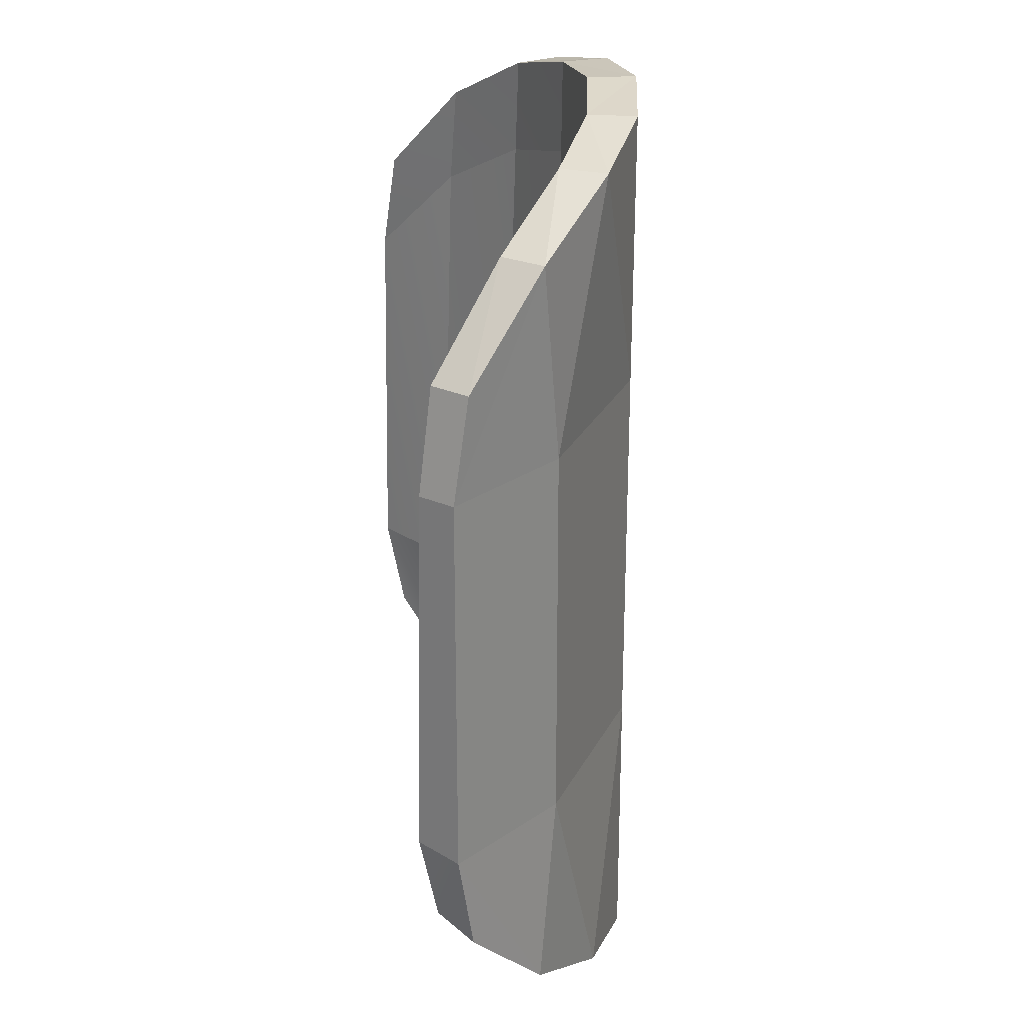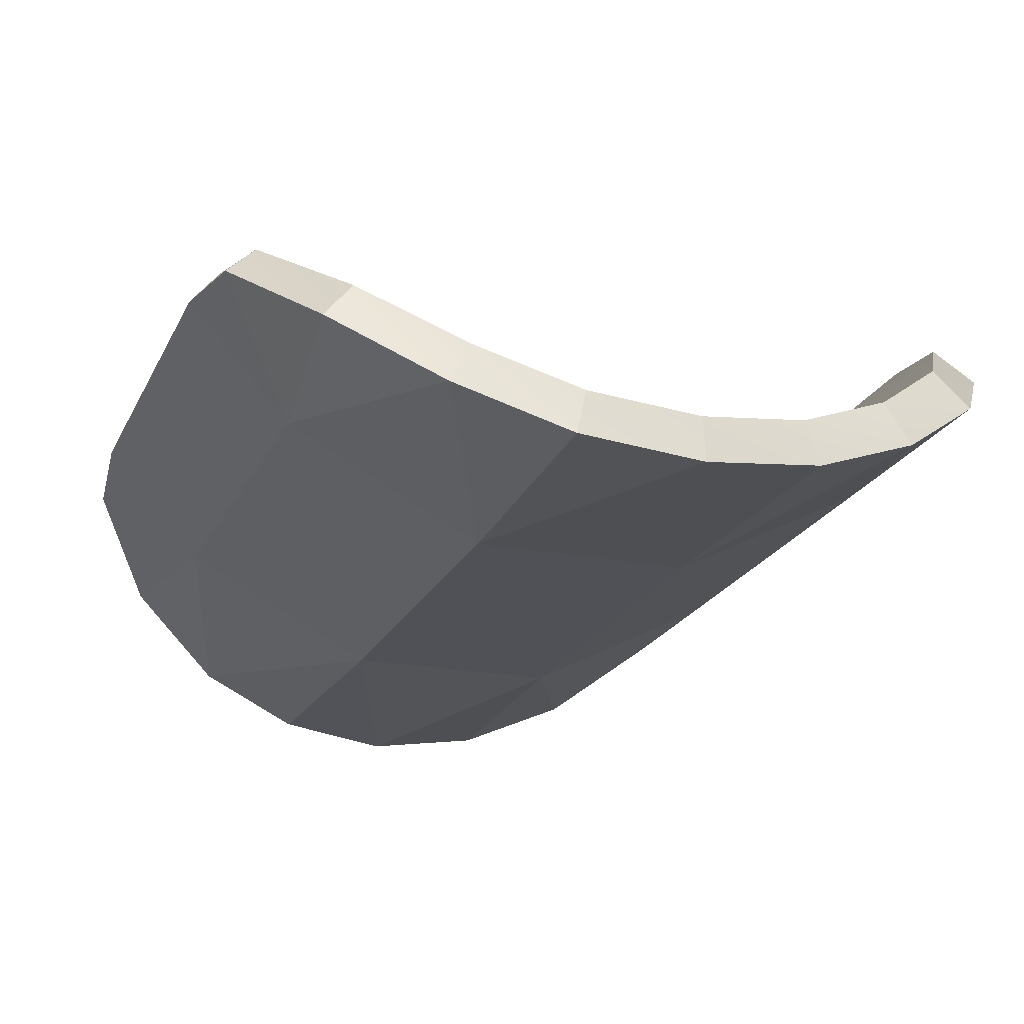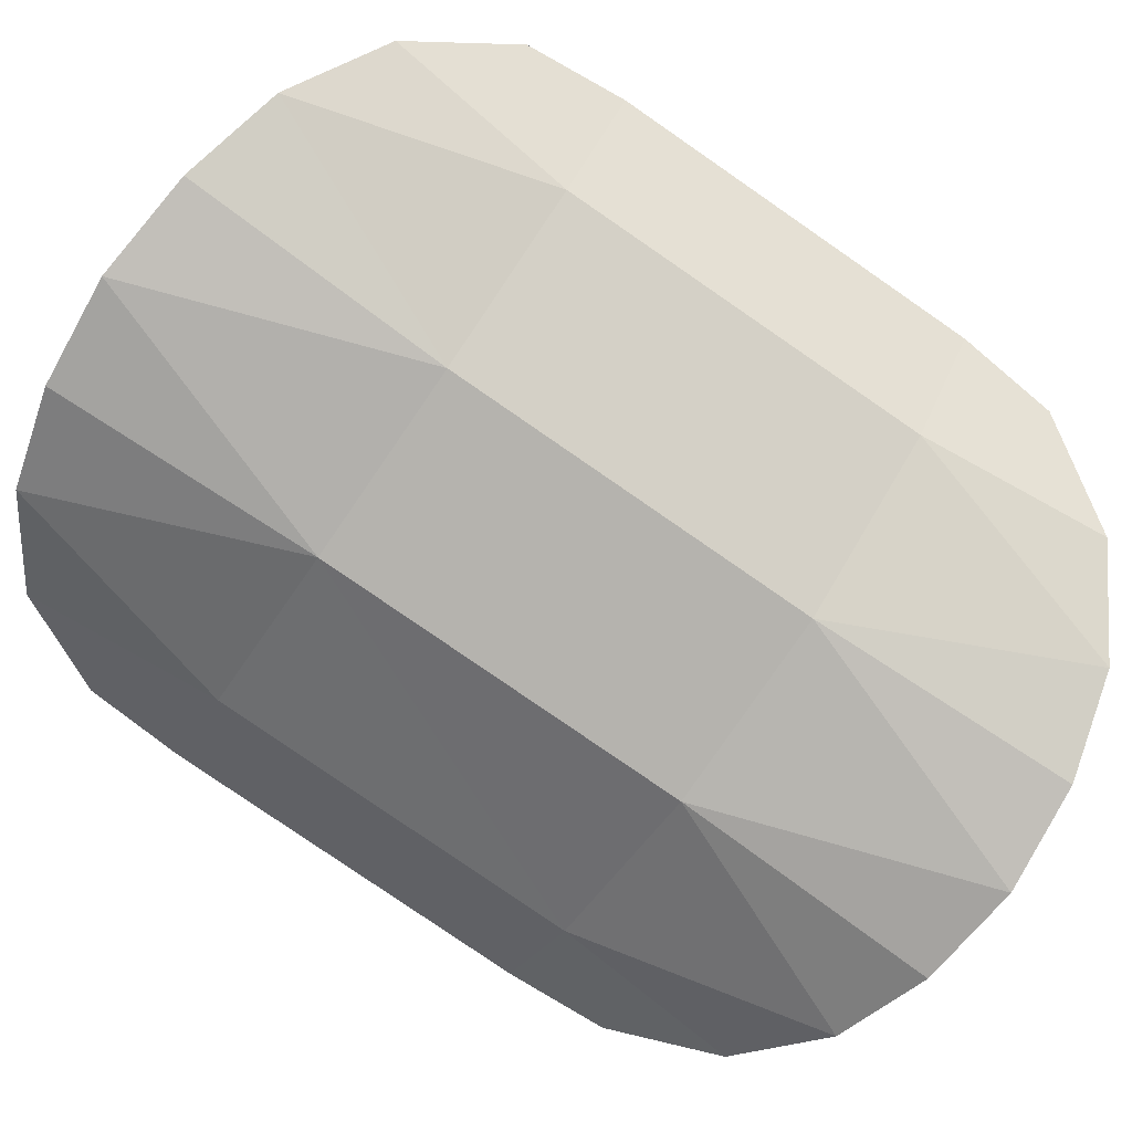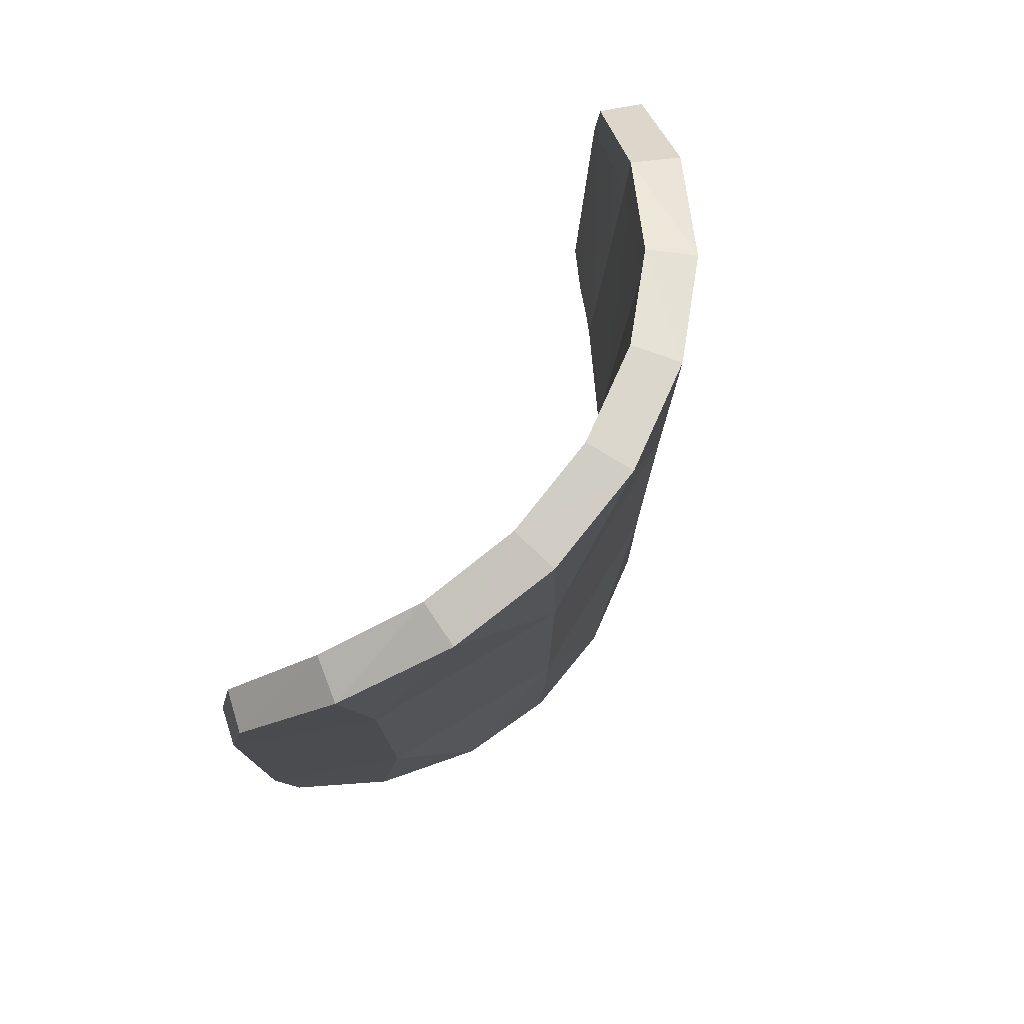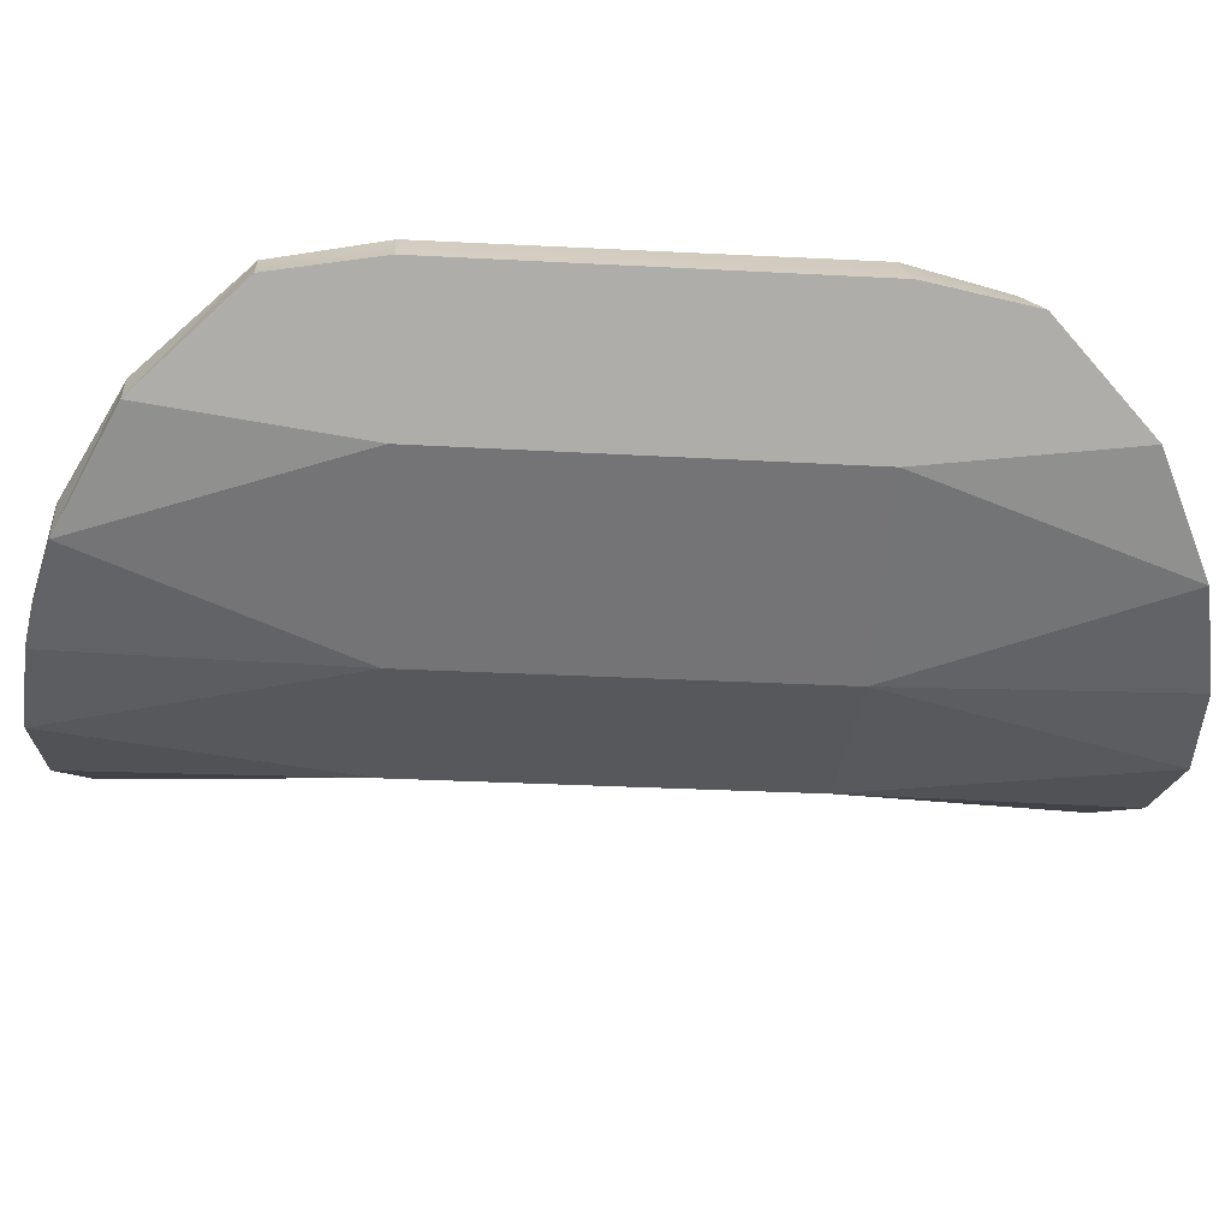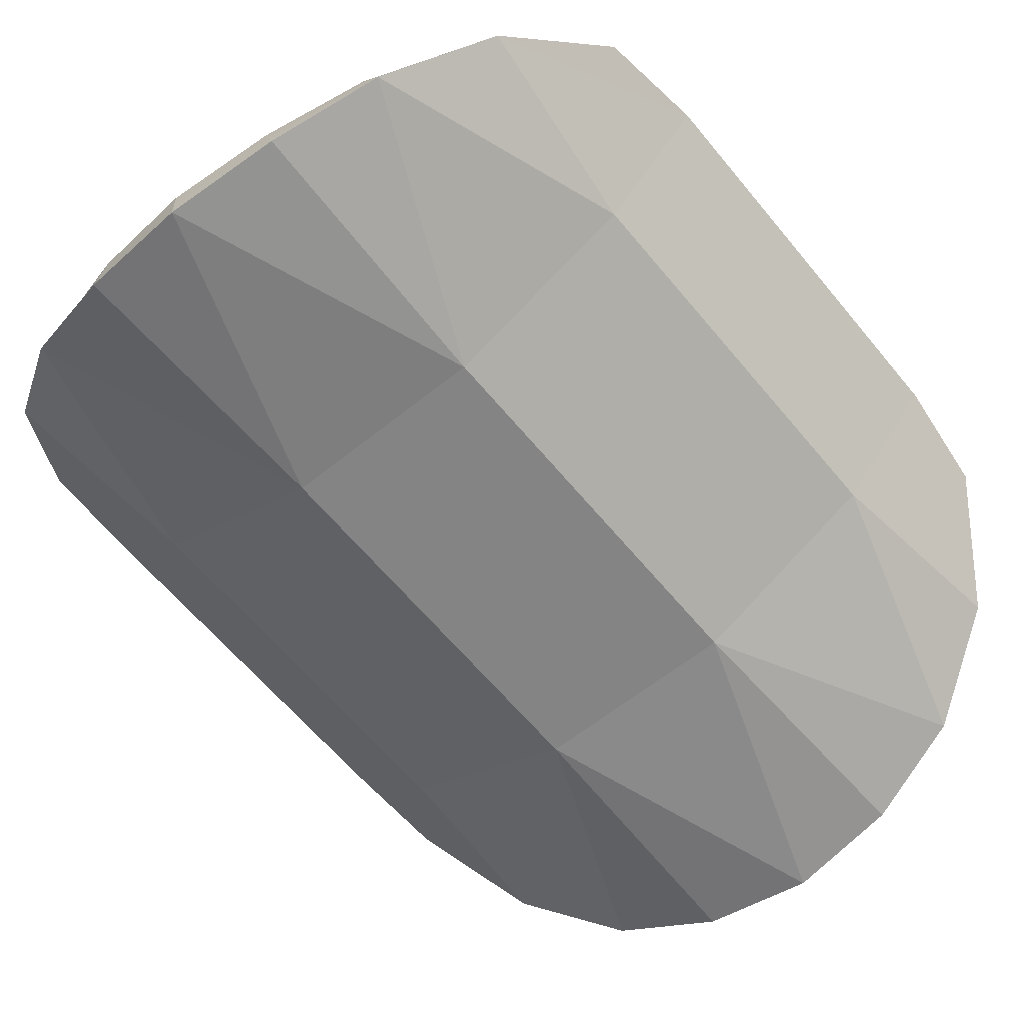
<metadata>
{"format":"obj","ext":"obj","renderer":"f3d","projection":"perspective","resolution":1024,"background":"white","views":[{"elev":26.2,"azim":-95.5,"up":"+Z"},{"elev":-20.4,"azim":160.7,"up":"+Y"},{"elev":-80.0,"azim":-124.6,"up":"+Y"},{"elev":78.0,"azim":-58.5,"up":"+Z"},{"elev":-28.8,"azim":85.4,"up":"+Y"},{"elev":-61.5,"azim":-140.8,"up":"+Y"}]}
</metadata>
<code>
g COL_SlideChute_SlideE_Offset0
v 5.427 0.2018 6.533
v 2.597 -0.884 -2.441e-06
v 2.819 -0.8632 7.154
v -0 -1.235 7.4
v 2.819 -0.8632 7.154
v 2.597 -0.884 -2.441e-06
v -5.427 0.2018 6.533
v -2.819 -0.8632 7.154
v -2.597 -0.884 -2.441e-06
v 7.305 1.555 -2.441e-06
v 9.474 3.893 2.654
v 9.739 4.283 -3.662e-06
v 7.305 1.555 -2.441e-06
v 7.824 1.978 5.13
v 9.474 3.893 2.654
v 5.427 0.2018 6.533
v 7.824 1.978 5.13
v 7.305 1.555 -2.441e-06
v 5.427 0.2018 6.533
v 7.305 1.555 -2.441e-06
v 2.597 -0.884 -2.441e-06
v -0 -1.235 7.4
v 2.597 -0.884 -2.441e-06
v -2.597 -0.884 -2.441e-06
v -0 -1.235 7.4
v -2.597 -0.884 -2.441e-06
v -2.819 -0.8632 7.154
v -5.427 0.2018 6.533
v -2.597 -0.884 -2.441e-06
v -7.305 1.555 -2.441e-06
v -5.427 0.2018 6.533
v -7.305 1.555 -2.441e-06
v -7.824 1.978 5.13
v -9.739 4.283 -3.662e-06
v -7.824 1.978 5.13
v -7.305 1.555 -2.441e-06
v -9.739 4.283 -3.662e-06
v -9.474 3.893 2.654
v -7.824 1.978 5.13
v -7.305 1.555 -2.441e-06
v -9.739 4.283 -10
v -9.739 4.283 -3.662e-06
v -7.305 1.555 -2.441e-06
v -7.28 1.534 -10
v -9.739 4.283 -10
v -7.28 1.534 -10
v -7.305 1.555 -2.441e-06
v -2.597 -0.884 -2.441e-06
v -7.28 1.534 -10
v -2.597 -0.884 -2.441e-06
v -2.597 -0.884 -10
v 2.597 -0.884 -2.441e-06
v -2.597 -0.884 -10
v -2.597 -0.884 -2.441e-06
v 2.597 -0.884 -2.441e-06
v 2.597 -0.884 -10
v -2.597 -0.884 -10
v 7.305 1.555 -2.441e-06
v 2.597 -0.884 -10
v 2.597 -0.884 -2.441e-06
v 7.305 1.555 -2.441e-06
v 7.28 1.534 -10
v 2.597 -0.884 -10
v 7.28 1.534 -10
v 7.305 1.555 -2.441e-06
v 9.739 4.283 -3.662e-06
v 7.28 1.534 -10
v 9.739 4.283 -3.662e-06
v 9.739 4.283 -10
v 2.819 -0.8632 -17.15
v 2.597 -0.884 -10
v 5.427 0.2018 -16.53
v 2.597 -0.884 -10
v 2.819 -0.8632 -17.15
v -8.376e-06 -1.235 -17.4
v -2.597 -0.884 -10
v -2.819 -0.8632 -17.15
v -5.427 0.2018 -16.53
v 9.474 3.893 -12.65
v 7.824 1.978 -15.13
v 7.28 1.534 -10
v 9.739 4.283 -10
v 9.474 3.893 -12.65
v 7.28 1.534 -10
v 2.597 -0.884 -10
v 7.28 1.534 -10
v 5.427 0.2018 -16.53
v 7.28 1.534 -10
v 7.824 1.978 -15.13
v 5.427 0.2018 -16.53
v -2.819 -0.8632 -17.15
v -2.597 -0.884 -10
v -8.376e-06 -1.235 -17.4
v -2.597 -0.884 -10
v 2.597 -0.884 -10
v -8.376e-06 -1.235 -17.4
v -7.824 1.978 -15.13
v -7.28 1.534 -10
v -5.427 0.2018 -16.53
v -7.28 1.534 -10
v -2.597 -0.884 -10
v -5.427 0.2018 -16.53
v -7.824 1.978 -15.13
v -9.474 3.893 -12.65
v -9.739 4.283 -10
v -7.28 1.534 -10
v -7.824 1.978 -15.13
v -9.739 4.283 -10
v 7.824 1.978 5.13
v 8.756 4.702 2.65
v 9.474 3.893 2.654
v 7.824 1.978 5.13
v 7.081 2.943 5.13
v 8.756 4.702 2.65
v 5.427 0.2018 6.533
v 7.081 2.943 5.13
v 7.824 1.978 5.13
v 5.427 0.2018 6.533
v 4.911 1.336 6.533
v 7.081 2.943 5.13
v 2.819 -0.8632 7.154
v 4.911 1.336 6.533
v 5.427 0.2018 6.533
v 2.819 -0.8632 7.154
v 2.551 0.3723 7.154
v 4.911 1.336 6.533
v -0 -1.235 7.4
v 2.551 0.3723 7.154
v 2.819 -0.8632 7.154
v -0 -1.235 7.4
v 5.771e-10 0.03544 7.4
v 2.551 0.3723 7.154
v -7.081 2.943 5.13
v -9.474 3.893 2.654
v -8.739 4.713 2.648
v -7.081 2.943 5.13
v -7.824 1.978 5.13
v -9.474 3.893 2.654
v -4.911 1.336 6.533
v -7.824 1.978 5.13
v -7.081 2.943 5.13
v -4.911 1.336 6.533
v -5.427 0.2018 6.533
v -7.824 1.978 5.13
v -2.551 0.3723 7.154
v -5.427 0.2018 6.533
v -4.911 1.336 6.533
v -2.551 0.3723 7.154
v -2.819 -0.8632 7.154
v -5.427 0.2018 6.533
v -0 -1.235 7.4
v -2.819 -0.8632 7.154
v -2.551 0.3723 7.154
v -0 -1.235 7.4
v -2.551 0.3723 7.154
v 5.771e-10 0.03544 7.4
v -9.076 5.047 -0.007499
v -9.474 3.893 2.654
v -9.739 4.283 -3.662e-06
v -8.739 4.713 2.648
v -8.891 5.215 -9.847
v -9.739 4.283 -3.662e-06
v -9.739 4.283 -10
v -9.076 5.047 -0.007499
v -8.591 4.752 -12.3
v -9.739 4.283 -10
v -9.474 3.893 -12.65
v -8.891 5.215 -9.847
v -7 2.896 -14.94
v -9.474 3.893 -12.65
v -7.824 1.978 -15.13
v -8.591 4.752 -12.3
v -4.822 1.185 -16.46
v -7.824 1.978 -15.13
v -5.427 0.2018 -16.53
v -7 2.896 -14.94
v -2.477 0.1603 -17.13
v -5.427 0.2018 -16.53
v -2.819 -0.8632 -17.15
v -4.822 1.185 -16.46
v 0.0547 -0.1968 -17.39
v -2.819 -0.8632 -17.15
v -8.376e-06 -1.235 -17.4
v -2.477 0.1603 -17.13
v 2.59 0.1554 -17.12
v -8.376e-06 -1.235 -17.4
v 2.819 -0.8632 -17.15
v 0.0547 -0.1968 -17.39
v 4.94 1.169 -16.45
v 2.819 -0.8632 -17.15
v 5.427 0.2018 -16.53
v 2.59 0.1554 -17.12
v 7.12 2.88 -14.93
v 5.427 0.2018 -16.53
v 7.824 1.978 -15.13
v 4.94 1.169 -16.45
v 8.71 4.73 -12.28
v 7.824 1.978 -15.13
v 9.474 3.893 -12.65
v 7.12 2.88 -14.93
v 9.015 5.198 -9.847
v 9.474 3.893 -12.65
v 9.739 4.283 -10
v 8.71 4.73 -12.28
v 9.201 5.031 -0.006794
v 9.739 4.283 -10
v 9.739 4.283 -3.662e-06
v 9.015 5.198 -9.847
v 8.756 4.702 2.65
v 9.739 4.283 -3.662e-06
v 9.474 3.893 2.654
v 9.201 5.031 -0.006794
v 7.333 3.104 2.525
v 8.756 4.702 2.65
v 7.081 2.943 5.13
v 9.201 5.031 -0.006794
v 5.078 1.398 3.994
v 7.081 2.943 5.13
v 4.911 1.336 6.533
v 7.333 3.104 2.525
v 2.634 0.3851 4.641
v 4.911 1.336 6.533
v 2.551 0.3723 7.154
v 5.078 1.398 3.994
v 2.576e-07 0.03544 4.894
v 2.551 0.3723 7.154
v 5.771e-10 0.03544 7.4
v 2.634 0.3851 4.641
v -2.63 0.3969 4.642
v 5.771e-10 0.03544 7.4
v -2.551 0.3723 7.154
v 2.576e-07 0.03544 4.894
v -5.057 1.432 3.995
v -2.551 0.3723 7.154
v -4.911 1.336 6.533
v -2.63 0.3969 4.642
v -7.308 3.136 2.526
v -4.911 1.336 6.533
v -7.081 2.943 5.13
v -5.057 1.432 3.995
v -9.076 5.047 -0.007499
v -7.081 2.943 5.13
v -8.739 4.713 2.648
v -7.308 3.136 2.526
v 6.994 3.47 -9.913
v 9.201 5.031 -0.006794
v 7.333 3.104 2.525
v 9.015 5.198 -9.847
v 4.829 1.831 -10.04
v 7.333 3.104 2.525
v 5.078 1.398 3.994
v 6.994 3.47 -9.913
v 2.505 0.8681 -10.09
v 5.078 1.398 3.994
v 2.634 0.3851 4.641
v 4.829 1.831 -10.04
v 0.00126 0.5355 -10.11
v 2.634 0.3851 4.641
v 2.576e-07 0.03544 4.894
v 2.505 0.8681 -10.09
v -2.497 0.879 -10.09
v 2.576e-07 0.03544 4.894
v -2.63 0.3969 4.642
v 0.00126 0.5355 -10.11
v -4.808 1.865 -10.04
v -2.63 0.3969 4.642
v -5.057 1.432 3.995
v -2.497 0.879 -10.09
v -6.971 3.506 -9.913
v -5.057 1.432 3.995
v -7.308 3.136 2.526
v -4.808 1.865 -10.04
v -8.891 5.215 -9.847
v -7.308 3.136 2.526
v -9.076 5.047 -0.007499
v -6.971 3.506 -9.913
v 7.12 2.88 -14.93
v 9.015 5.198 -9.847
v 6.994 3.47 -9.913
v 8.71 4.73 -12.28
v 4.94 1.169 -16.45
v 6.994 3.47 -9.913
v 4.829 1.831 -10.04
v 7.12 2.88 -14.93
v 2.59 0.1554 -17.12
v 4.829 1.831 -10.04
v 2.505 0.8681 -10.09
v 4.94 1.169 -16.45
v 0.0547 -0.1968 -17.39
v 2.505 0.8681 -10.09
v 0.00126 0.5355 -10.11
v 2.59 0.1554 -17.12
v -2.477 0.1603 -17.13
v 0.00126 0.5355 -10.11
v -2.497 0.879 -10.09
v 0.0547 -0.1968 -17.39
v -4.822 1.185 -16.46
v -2.497 0.879 -10.09
v -4.808 1.865 -10.04
v -2.477 0.1603 -17.13
v -7 2.896 -14.94
v -4.808 1.865 -10.04
v -6.971 3.506 -9.913
v -4.822 1.185 -16.46
v -8.591 4.752 -12.3
v -6.971 3.506 -9.913
v -8.891 5.215 -9.847
v -7 2.896 -14.94
g COL_SlideChute_SlideE_Offset0_0
f 3 2 1
f 6 5 4
f 9 8 7
f 12 11 10
f 15 14 13
f 18 17 16
f 21 20 19
f 24 23 22
f 27 26 25
f 30 29 28
f 33 32 31
f 36 35 34
f 39 38 37
f 42 41 40
f 45 44 43
f 48 47 46
f 51 50 49
f 54 53 52
f 57 56 55
f 60 59 58
f 63 62 61
f 66 65 64
f 69 68 67
f 72 71 70
f 75 74 73
f 78 77 76
f 81 80 79
f 84 83 82
f 87 86 85
f 90 89 88
f 93 92 91
f 96 95 94
f 99 98 97
f 102 101 100
f 105 104 103
f 108 107 106
f 111 110 109
f 114 113 112
f 117 116 115
f 120 119 118
f 123 122 121
f 126 125 124
f 129 128 127
f 132 131 130
f 135 134 133
f 138 137 136
f 141 140 139
f 144 143 142
f 147 146 145
f 150 149 148
f 153 152 151
f 156 155 154
f 159 158 157
f 158 160 157
f 163 162 161
f 162 164 161
f 167 166 165
f 166 168 165
f 171 170 169
f 170 172 169
f 175 174 173
f 174 176 173
f 179 178 177
f 178 180 177
f 183 182 181
f 182 184 181
f 187 186 185
f 186 188 185
f 191 190 189
f 190 192 189
f 195 194 193
f 194 196 193
f 199 198 197
f 198 200 197
f 203 202 201
f 202 204 201
f 207 206 205
f 206 208 205
f 211 210 209
f 210 212 209
f 215 214 213
f 214 216 213
f 219 218 217
f 218 220 217
f 223 222 221
f 222 224 221
f 227 226 225
f 226 228 225
f 231 230 229
f 230 232 229
f 235 234 233
f 234 236 233
f 239 238 237
f 238 240 237
f 243 242 241
f 242 244 241
f 247 246 245
f 246 248 245
f 251 250 249
f 250 252 249
f 255 254 253
f 254 256 253
f 259 258 257
f 258 260 257
f 263 262 261
f 262 264 261
f 267 266 265
f 266 268 265
f 271 270 269
f 270 272 269
f 275 274 273
f 274 276 273
f 279 278 277
f 278 280 277
f 283 282 281
f 282 284 281
f 287 286 285
f 286 288 285
f 291 290 289
f 290 292 289
f 295 294 293
f 294 296 293
f 299 298 297
f 298 300 297
f 303 302 301
f 302 304 301
f 307 306 305
f 306 308 305

</code>
